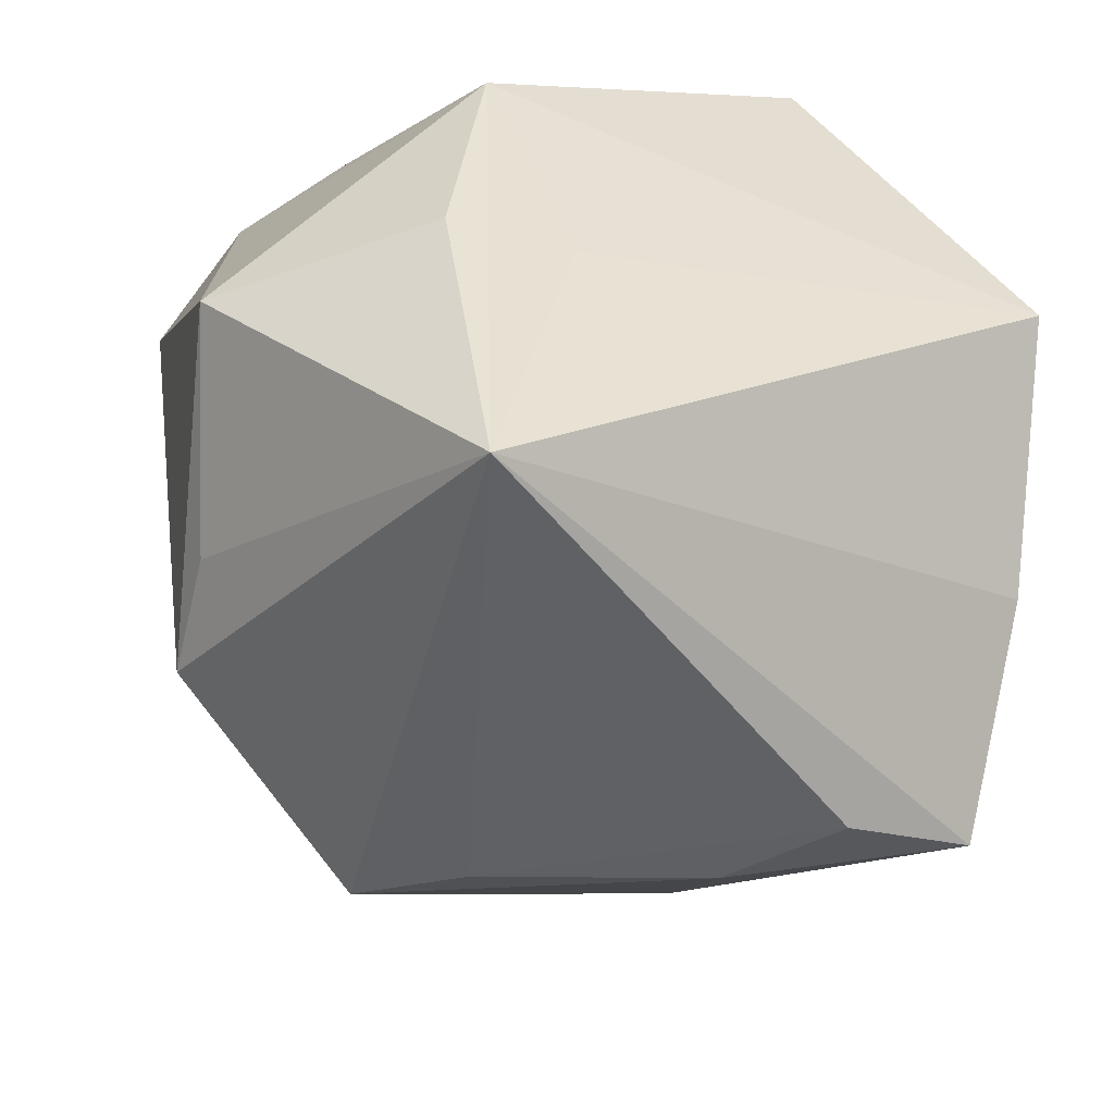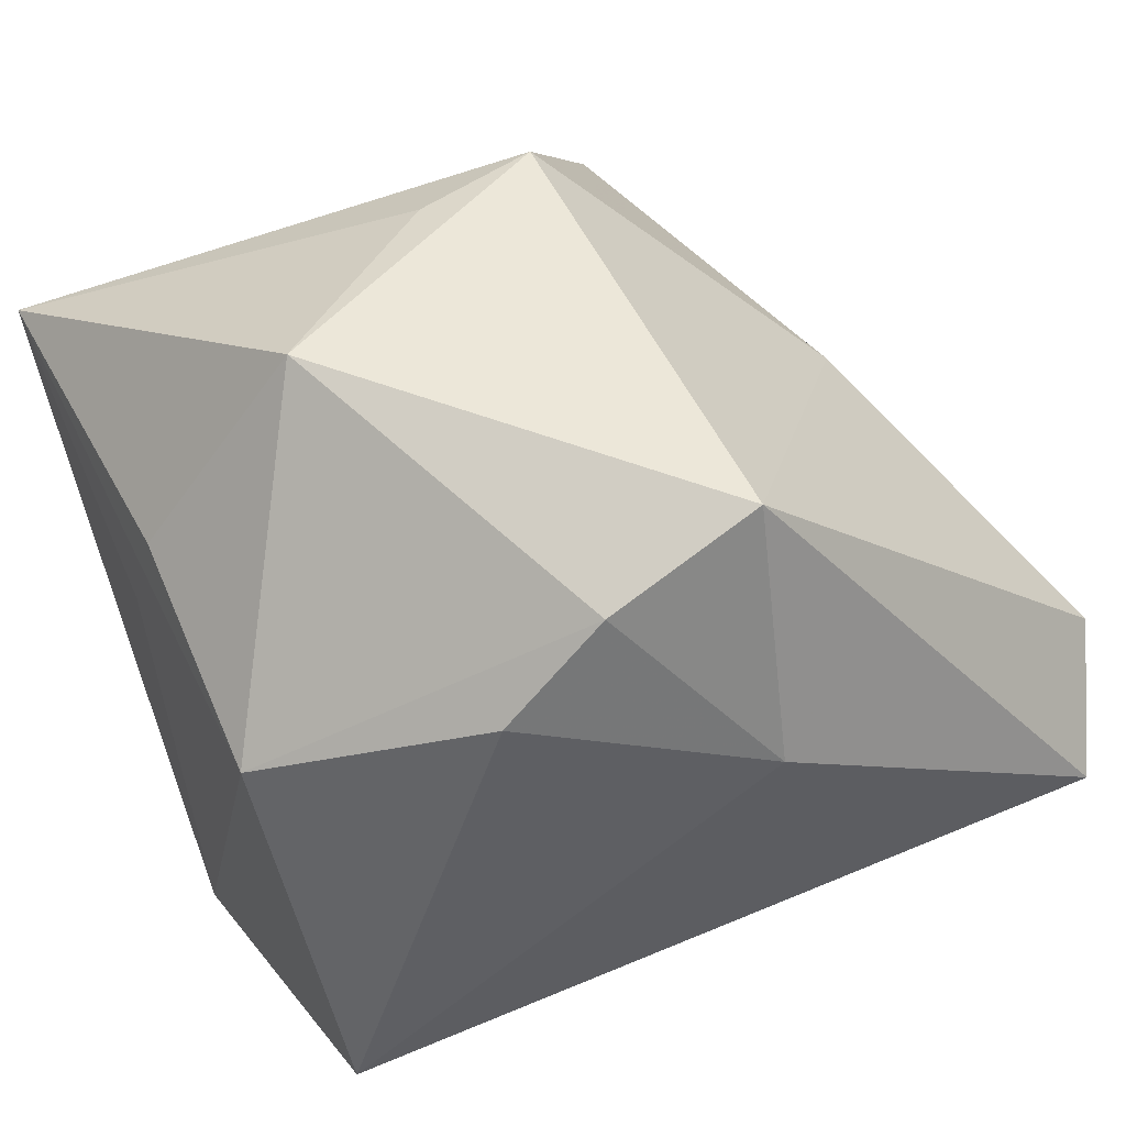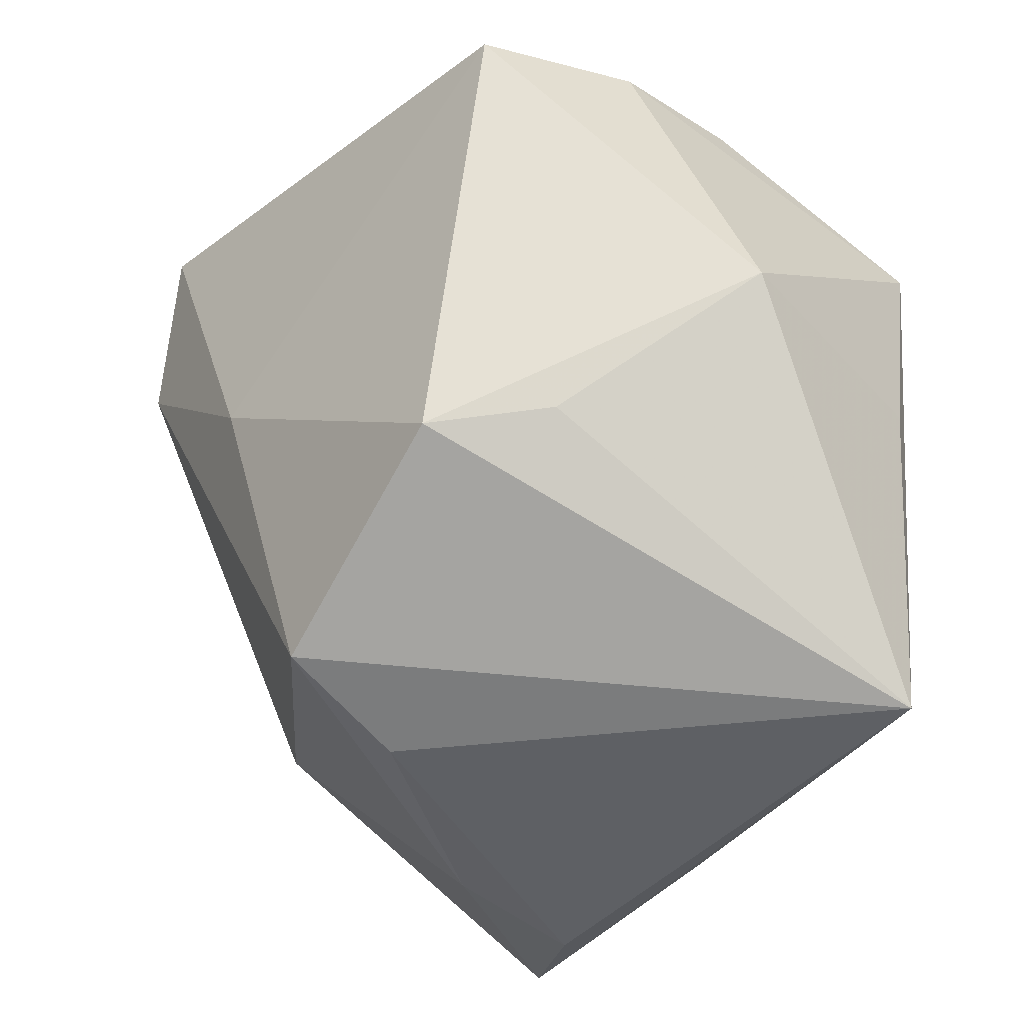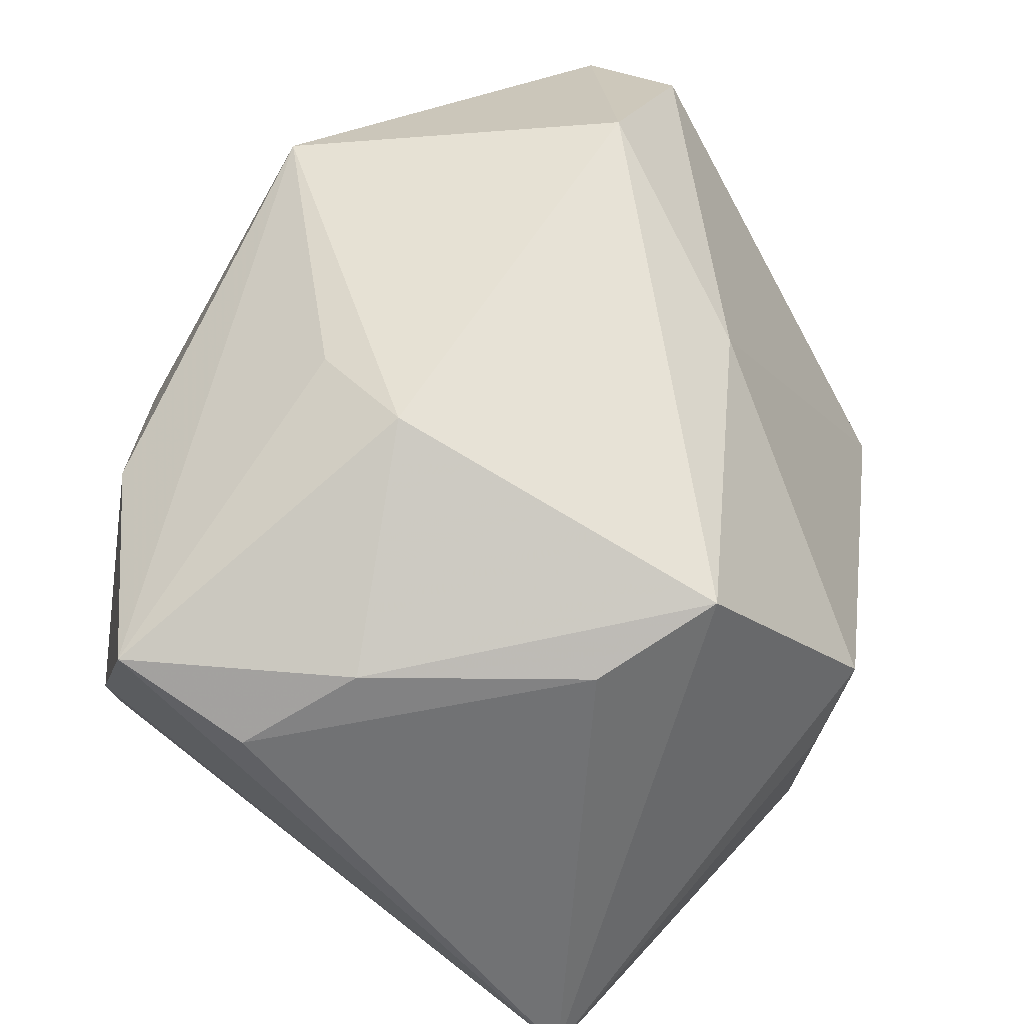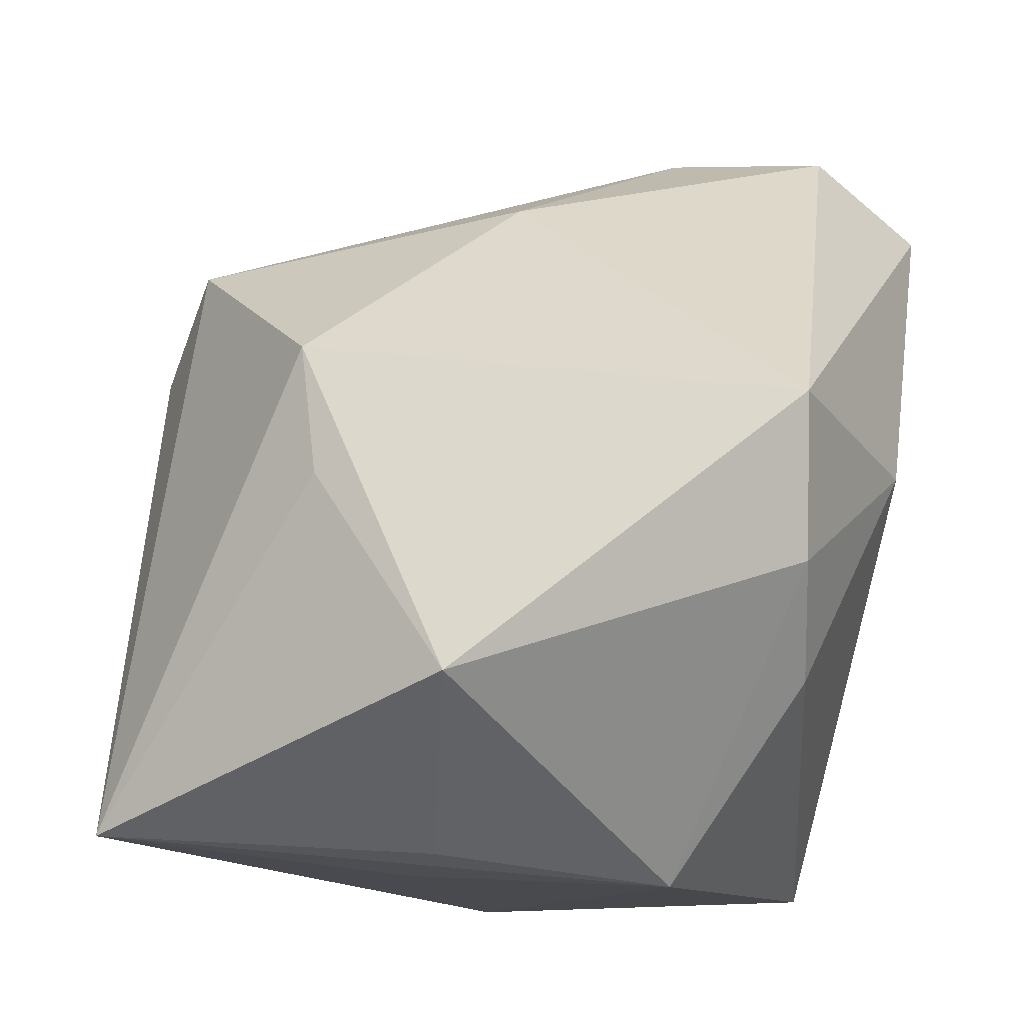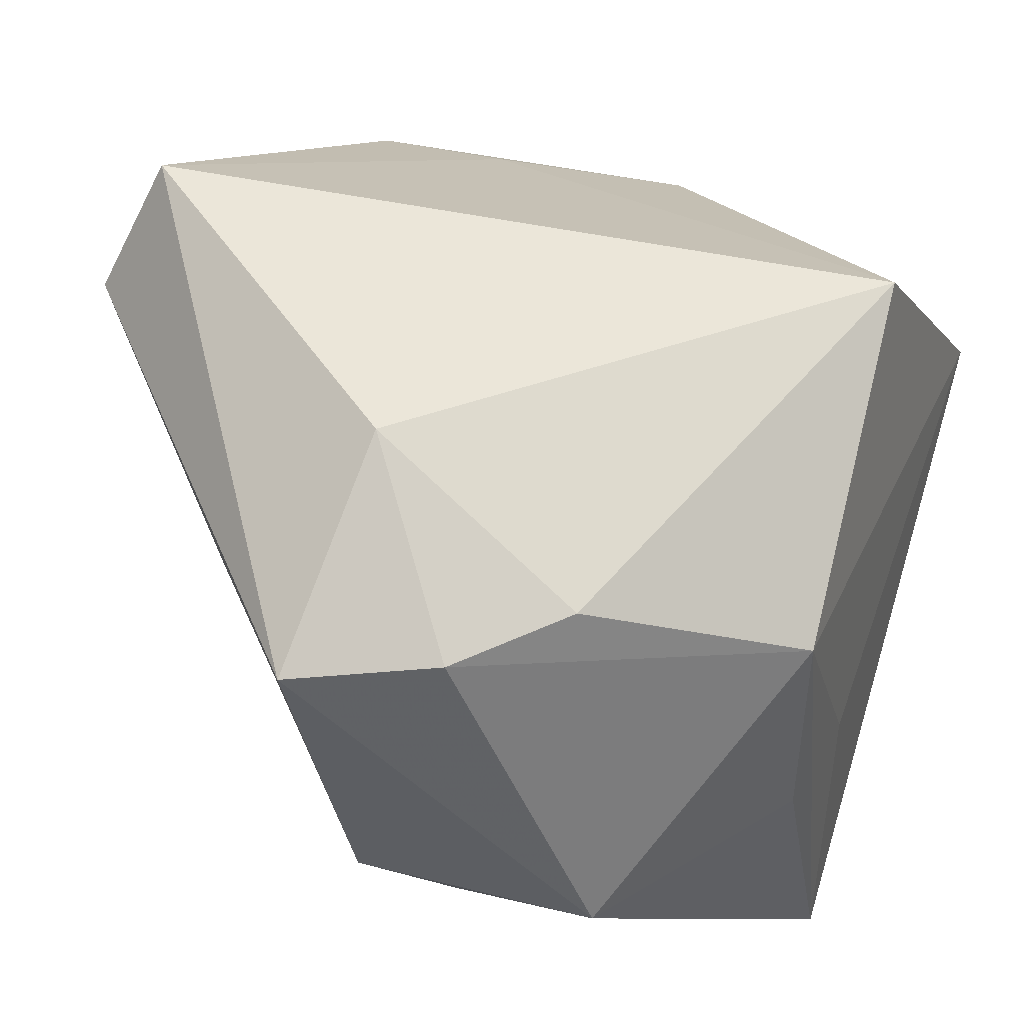
<metadata>
{"format":"obj","ext":"obj","renderer":"f3d","projection":"perspective","resolution":1024,"background":"white","views":[{"elev":-43.4,"azim":-107.7,"up":"+Z"},{"elev":56.3,"azim":-20.2,"up":"+Y"},{"elev":49.5,"azim":-169.7,"up":"+Y"},{"elev":-60.9,"azim":71.8,"up":"+Z"},{"elev":78.0,"azim":-79.3,"up":"+Y"},{"elev":56.2,"azim":-159.5,"up":"+Z"}]}
</metadata>
<code>
v 0.02621 -0.01922 -0.02801
v 0.003423 -0.01617 -0.0428
v -0.02066 0.04509 -0.003771
v -0.002511 0.03953 -0.02066
v 0.01216 0.02114 0.03917
v 0.01363 0.04509 0.02662
v 0.003876 -0.04495 -0.01563
v -0.03172 -0.01544 0.03917
v 0.0103 0.03883 -0.0246
v -0.03683 0.02478 -0.002159
v 0.01086 0.007504 -0.04268
v 0.03649 0.01547 -0.006789
v -0.03849 -0.0375 0.003289
v 0.02161 0.01703 -0.03941
v 0.05132 -0.002274 0.009509
v 0.02048 -0.03647 0.01595
v -0.01291 0.03055 0.03226
v -0.008088 -0.02529 -0.04286
v -0.03878 0.01228 -0.004922
v -0.0001649 -0.04363 0.01173
v -0.004606 -0.0401 -0.03904
v -0.03534 0.02068 0.02267
v -0.0211 -0.04017 -0.02005
v 0.0521 0.004924 0.02611
v 0.04729 -0.003351 0.03917
v -0.002271 0.03957 0.02977
v -0.04132 0.021 -0.03753
v 0.02539 -0.02762 -0.01777
v 0.03546 -0.0365 0.01347
f 9 6 12
f 12 6 24
f 13 8 22
f 27 23 13
f 20 8 13
f 9 27 4
f 3 4 27
f 3 6 9
f 9 4 3
f 24 6 25
f 16 8 20
f 20 29 16
f 16 25 8
f 29 25 16
f 15 12 24
f 24 25 15
f 15 25 29
f 14 27 9
f 14 11 27
f 9 12 14
f 12 15 14
f 21 23 27
f 21 28 29
f 22 27 19
f 19 13 22
f 27 13 19
f 10 27 22
f 22 3 10
f 10 3 27
f 8 25 5
f 5 25 6
f 27 11 18
f 18 21 27
f 28 21 1
f 1 14 15
f 29 28 1
f 1 15 29
f 7 29 20
f 7 21 29
f 23 21 7
f 20 13 7
f 7 13 23
f 22 8 17
f 8 5 17
f 2 18 11
f 21 18 2
f 11 14 2
f 14 1 2
f 2 1 21
f 26 5 6
f 26 17 5
f 6 3 26
f 26 3 22
f 22 17 26

</code>
